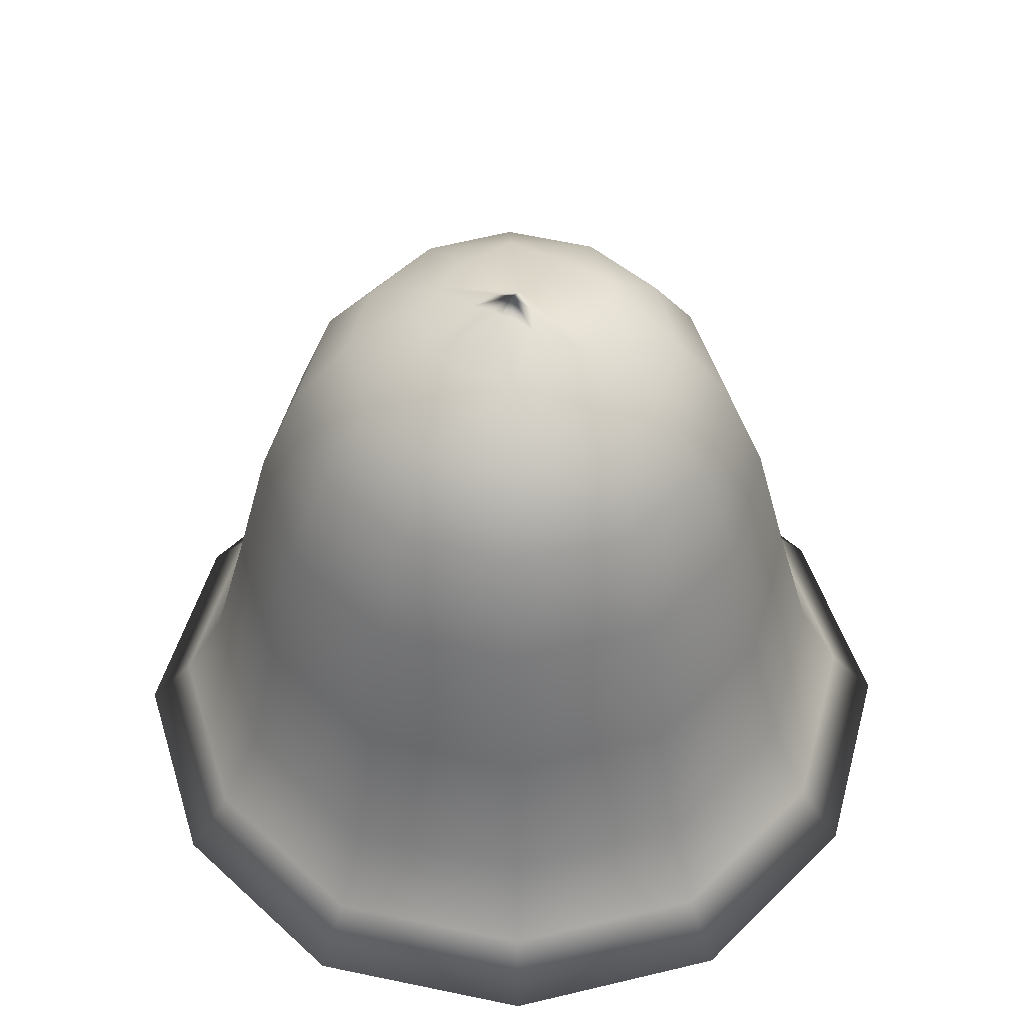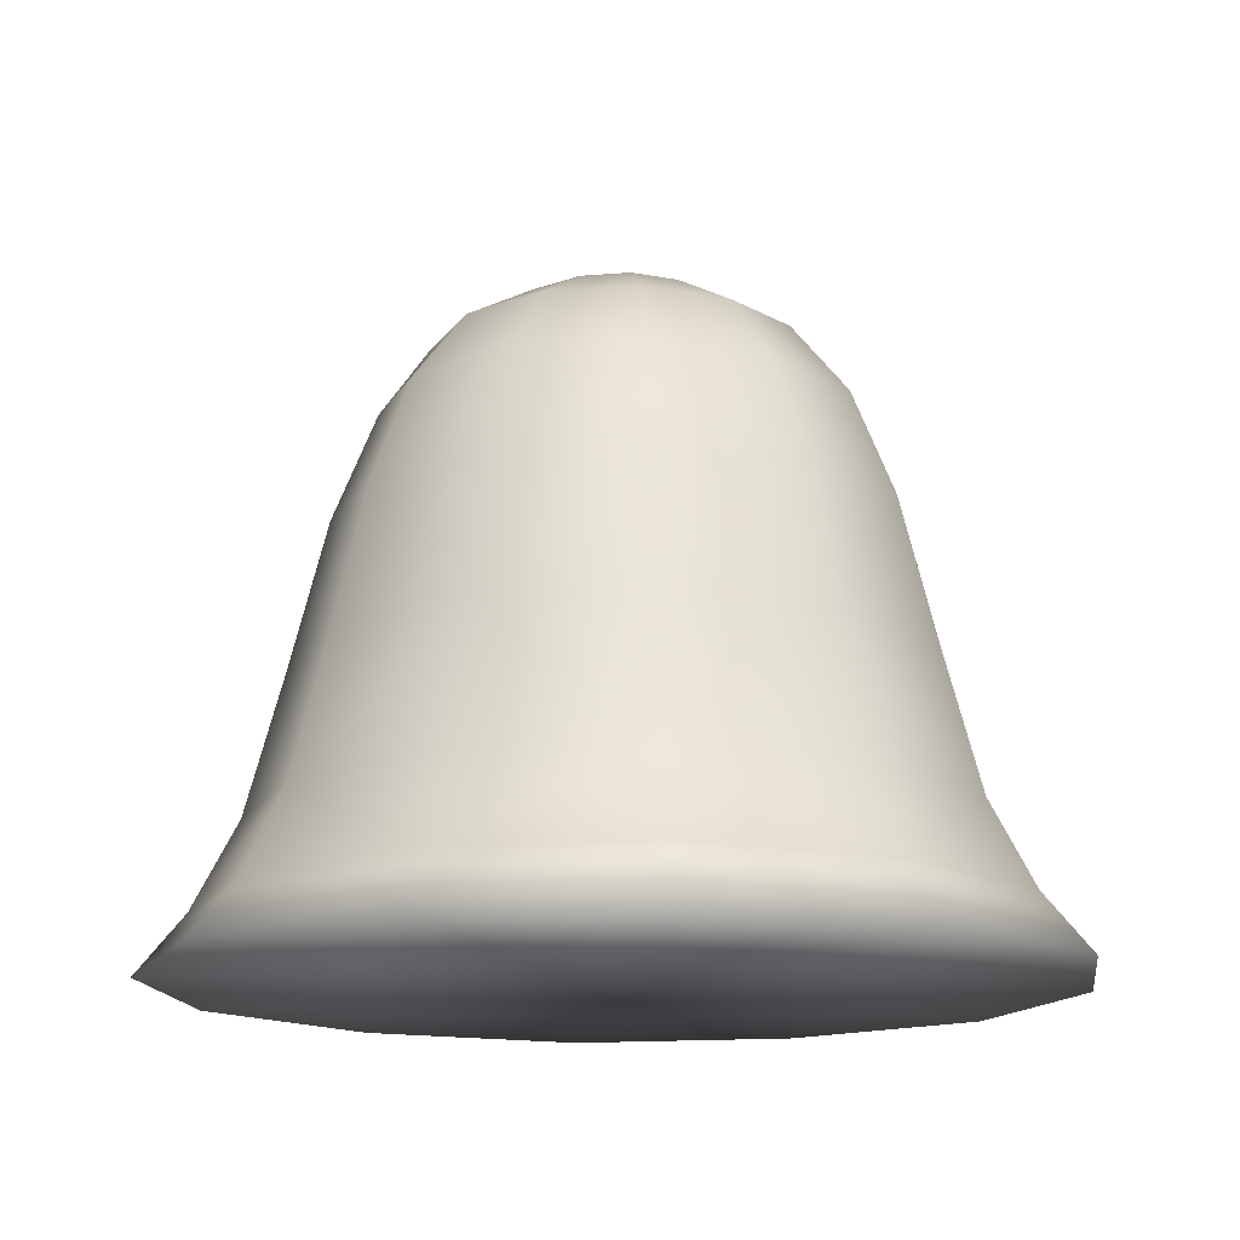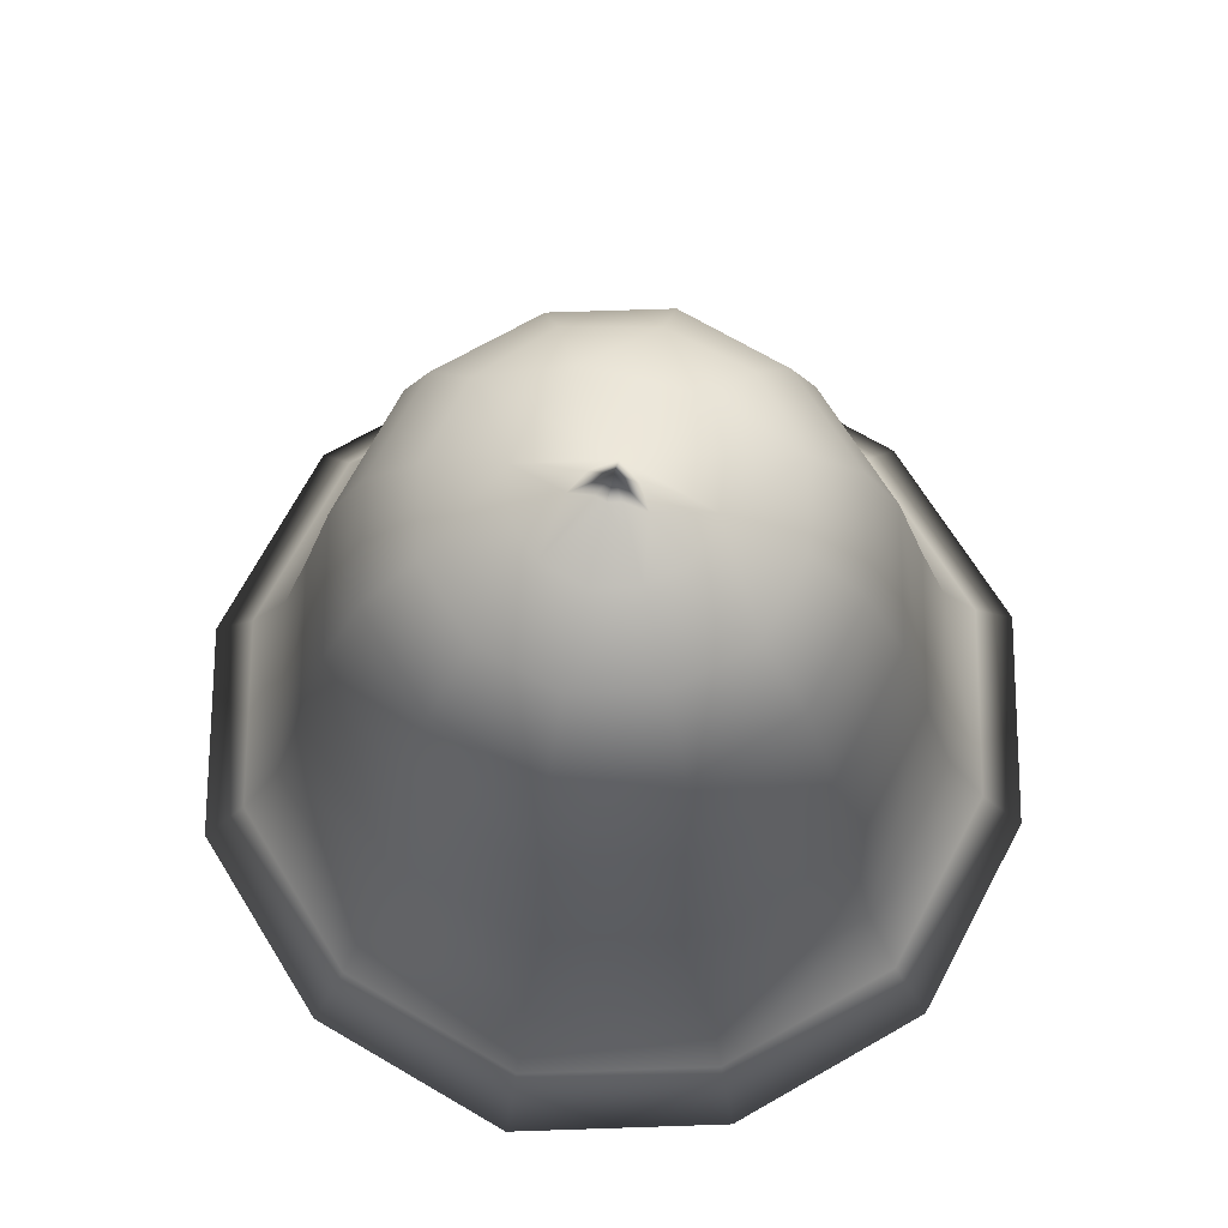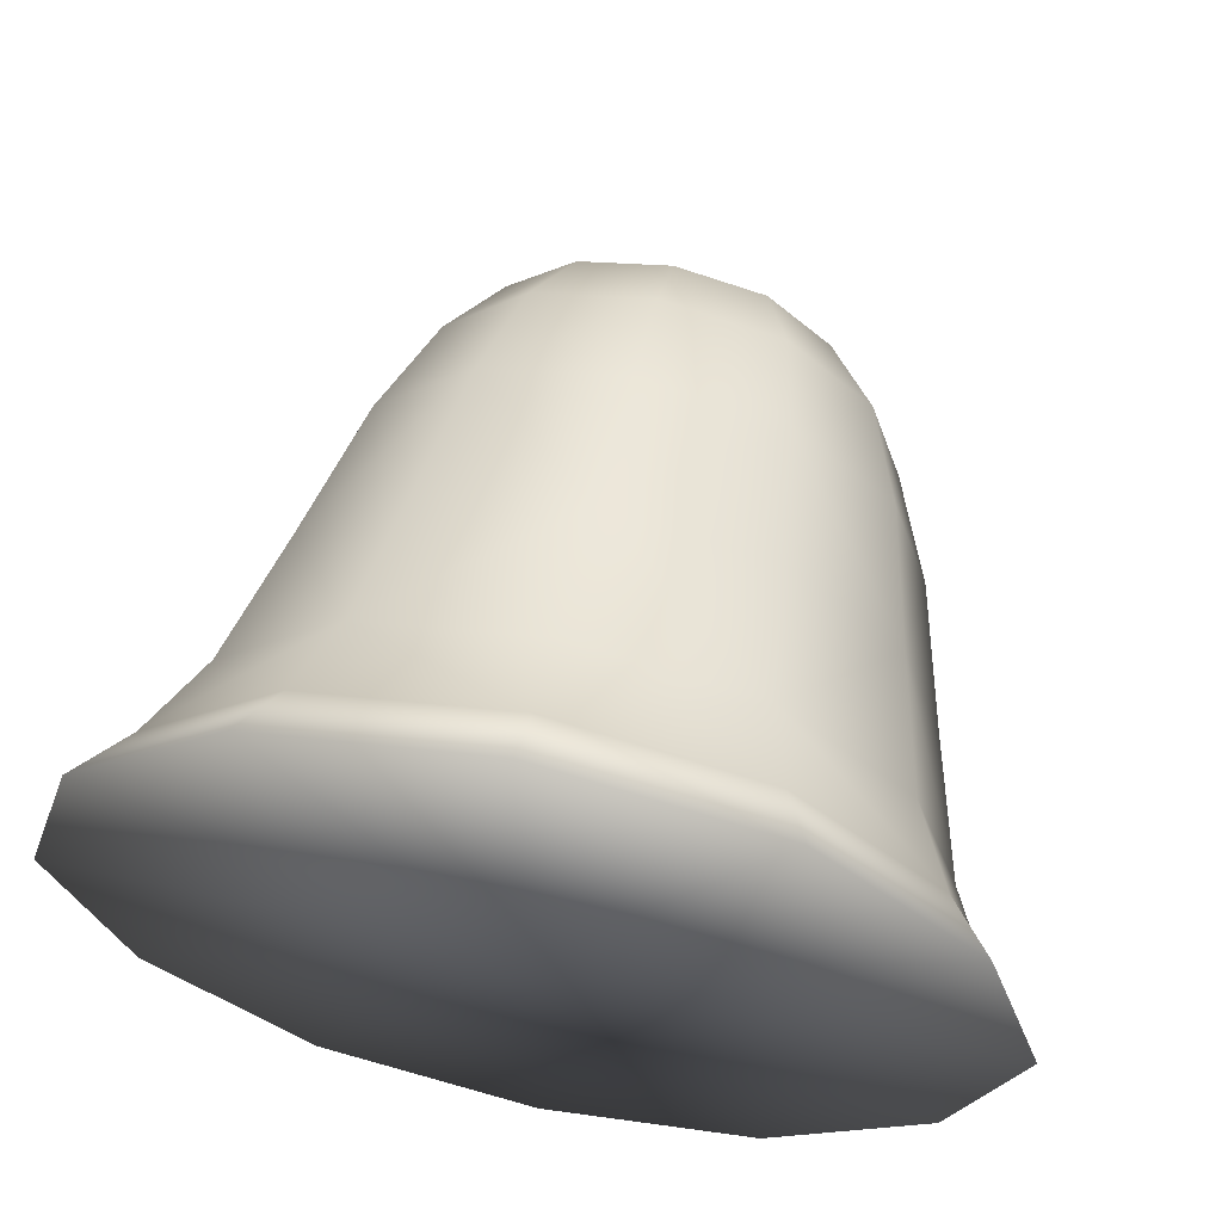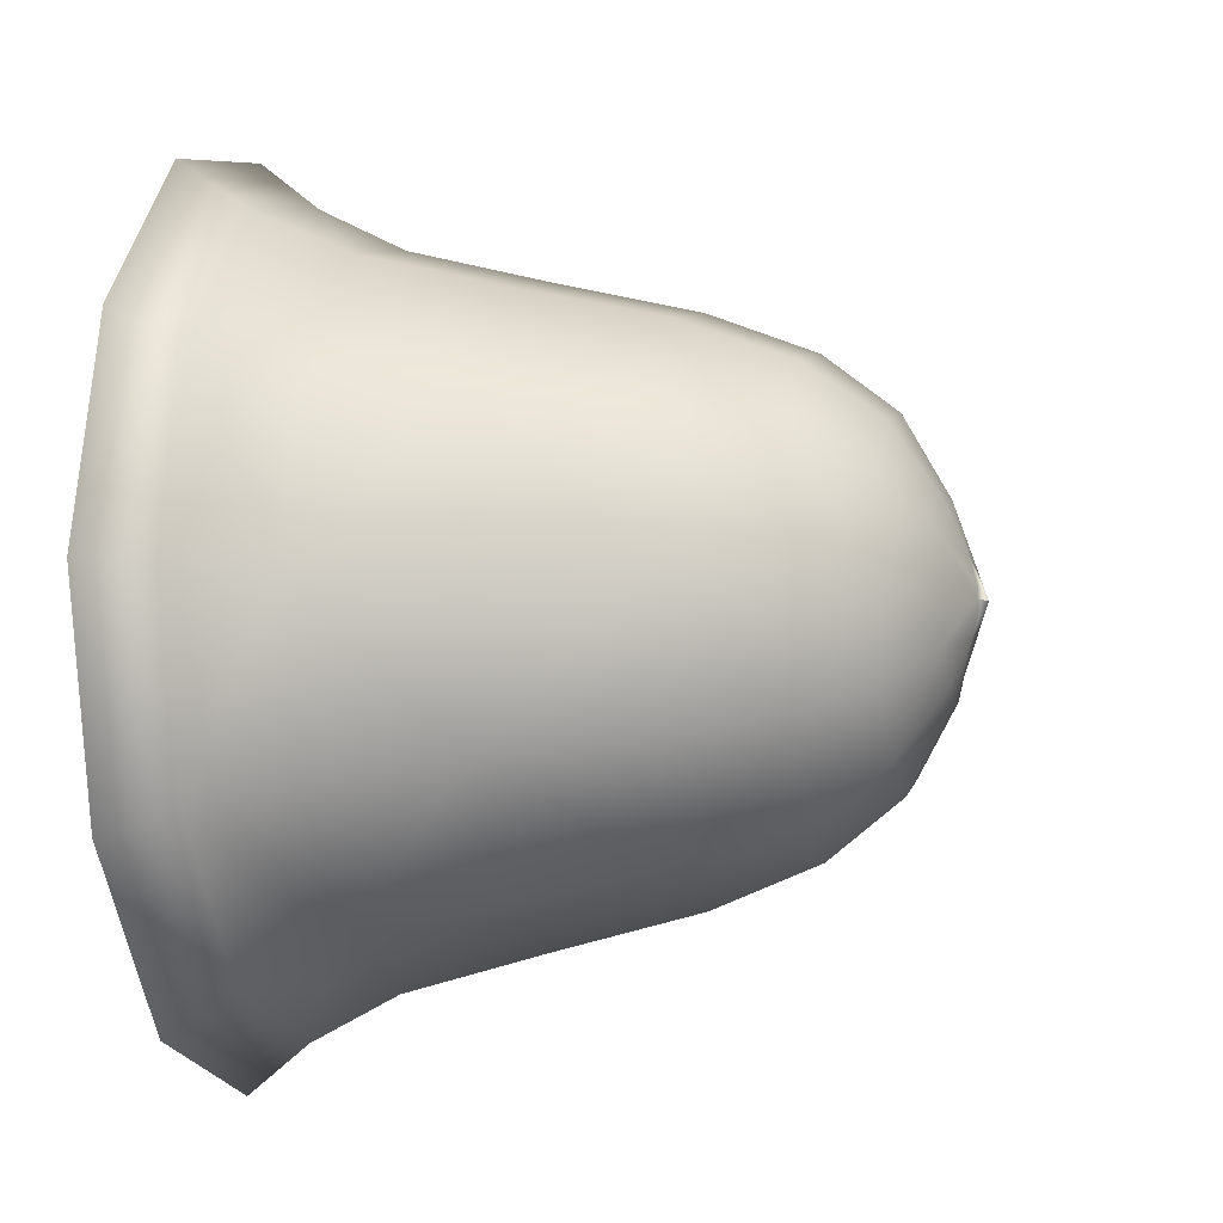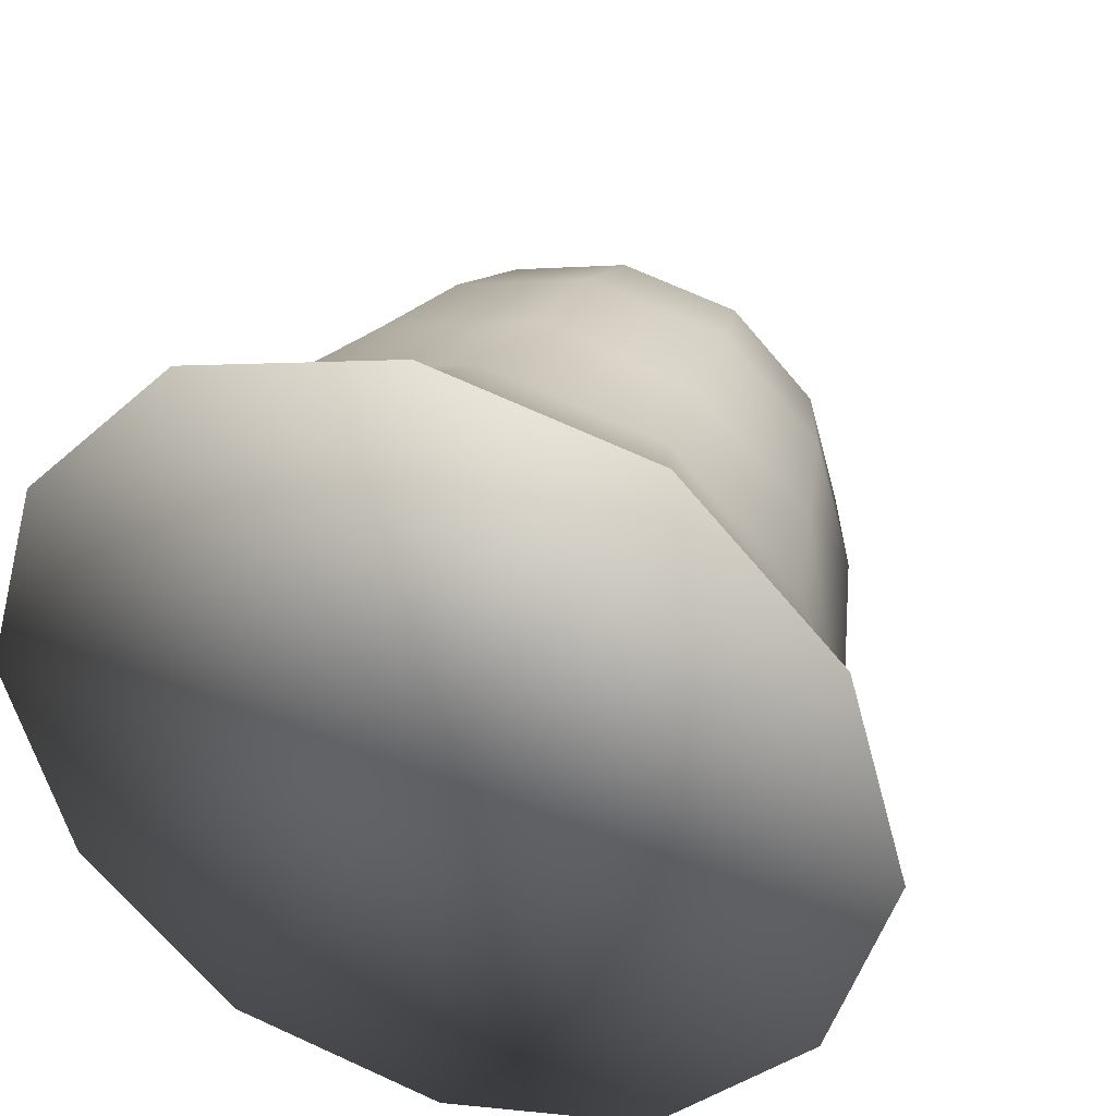
<metadata>
{"format":"obj","ext":"obj","renderer":"f3d","projection":"perspective","resolution":1024,"background":"white","views":[{"elev":49.7,"azim":119.1,"up":"+Y"},{"elev":-15.0,"azim":23.9,"up":"+Y"},{"elev":70.0,"azim":104.2,"up":"+Y"},{"elev":63.9,"azim":12.1,"up":"+Z"},{"elev":-6.9,"azim":102.7,"up":"+Z"},{"elev":36.6,"azim":20.1,"up":"+Z"}]}
</metadata>
<code>
v  62.93 2.083 0.5632
v  62.49 2.083 0.6732
v  62.49 2.083 -0.2066
v  63.25 2.083 0.2333
v  62.04 2.083 0.5632
v  61.72 2.083 0.2333
v  61.6 2.083 -0.2066
v  61.72 2.083 -0.6465
v  62.04 2.083 -0.9765
v  62.49 2.083 -1.087
v  62.93 2.083 -0.9765
v  63.25 2.083 -0.6465
v  63.37 2.083 -0.2066
v  63.16 2.201 -0.5982
v  63.28 2.201 -0.2066
v  62.88 2.201 -0.8918
v  62.84 2.374 -0.8136
v  63.09 2.374 -0.5535
v  63.19 2.374 -0.2066
v  62.49 2.201 -0.9897
v  62.09 2.201 -0.8918
v  62.14 2.374 -0.8136
v  62.49 2.374 -0.9003
v  61.81 2.201 -0.5982
v  61.69 2.201 -0.2066
v  61.78 2.374 -0.2066
v  61.89 2.374 -0.5535
v  61.81 2.201 0.1849
v  62.09 2.201 0.4785
v  62.14 2.374 0.4004
v  61.89 2.374 0.1402
v  62.49 2.201 0.5764
v  62.88 2.201 0.4785
v  62.84 2.374 0.4004
v  62.49 2.374 0.4871
v  63.16 2.201 0.1849
v  63.09 2.374 0.1402
v  63.02 2.653 -0.5163
v  63.11 2.653 -0.2066
v  62.8 2.653 -0.7485
v  62.76 2.946 -0.6845
v  62.96 2.946 -0.4797
v  63.04 2.946 -0.2066
v  62.49 2.653 -0.8259
v  62.17 2.653 -0.7485
v  62.21 2.946 -0.6845
v  62.49 2.946 -0.7527
v  61.95 2.653 -0.5163
v  61.86 2.653 -0.2066
v  61.93 2.946 -0.2066
v  62.01 2.946 -0.4797
v  61.95 2.653 0.103
v  62.17 2.653 0.3352
v  62.21 2.946 0.2712
v  62.01 2.946 0.0664
v  62.49 2.653 0.4126
v  62.8 2.653 0.3352
v  62.76 2.946 0.2712
v  62.49 2.946 0.3395
v  63.02 2.653 0.103
v  62.96 2.946 0.0664
v  62.88 3.159 -0.437
v  62.95 3.159 -0.2066
v  62.72 3.159 -0.6098
v  62.66 3.303 -0.5093
v  62.79 3.303 -0.3796
v  62.84 3.303 -0.2066
v  62.49 3.159 -0.6673
v  62.25 3.159 -0.6098
v  62.31 3.302 -0.5112
v  62.49 3.303 -0.5525
v  62.09 3.159 -0.437
v  62.02 3.159 -0.2066
v  62.13 3.301 -0.2066
v  62.17 3.298 -0.3873
v  62.09 3.159 0.0237
v  62.25 3.159 0.1965
v  62.31 3.302 0.098
v  62.17 3.298 -0.026
v  62.49 3.159 0.2541
v  62.72 3.159 0.1965
v  62.66 3.303 0.096
v  62.49 3.303 0.1393
v  62.88 3.159 0.0237
v  62.79 3.303 -0.0337
v  62.65 3.393 -0.2989
v  62.67 3.393 -0.2066
v  62.58 3.393 -0.3681
v  62.53 3.428 -0.2784
v  62.53 3.44 -0.2297
v  62.53 3.44 -0.2066
v  62.49 3.393 -0.3912
v  62.38 3.388 -0.3758
v  62.45 3.437 -0.2066
v  62.49 3.44 -0.2528
v  62.27 3.373 -0.3297
v  62.27 3.383 -0.2066
v  62.38 3.388 -0.0374
v  62.27 3.373 -0.0836
v  62.65 3.393 -0.1143
v  62.58 3.393 -0.0451
v  62.53 3.44 -0.1836
v  62.53 3.428 -0.1348
v  62.49 3.456 -0.2066
v  62.49 3.44 -0.1605
v  62.49 3.393 -0.022
o 3Fungo_sopra
g 3Fungo_sopra
f 1 2 3 4
f 5 6 3 2
f 7 8 3 6
f 9 10 3 8
f 11 12 3 10
f 13 4 3 12
f 13 12 14 15
f 11 16 14 12
f 17 18 14 16
f 19 15 14 18
f 11 10 20 16
f 9 21 20 10
f 22 23 20 21
f 17 16 20 23
f 9 8 24 21
f 7 25 24 8
f 26 27 24 25
f 22 21 24 27
f 7 6 28 25
f 5 29 28 6
f 30 31 28 29
f 26 25 28 31
f 5 2 32 29
f 1 33 32 2
f 34 35 32 33
f 30 29 32 35
f 1 4 36 33
f 13 15 36 4
f 19 37 36 15
f 34 33 36 37
f 19 18 38 39
f 17 40 38 18
f 41 42 38 40
f 43 39 38 42
f 17 23 44 40
f 22 45 44 23
f 46 47 44 45
f 41 40 44 47
f 22 27 48 45
f 26 49 48 27
f 50 51 48 49
f 46 45 48 51
f 26 31 52 49
f 30 53 52 31
f 54 55 52 53
f 50 49 52 55
f 30 35 56 53
f 34 57 56 35
f 58 59 56 57
f 54 53 56 59
f 34 37 60 57
f 19 39 60 37
f 43 61 60 39
f 58 57 60 61
f 43 42 62 63
f 41 64 62 42
f 65 66 62 64
f 67 63 62 66
f 41 47 68 64
f 46 69 68 47
f 70 71 68 69
f 65 64 68 71
f 46 51 72 69
f 50 73 72 51
f 74 75 72 73
f 70 69 72 75
f 50 55 76 73
f 54 77 76 55
f 78 79 76 77
f 74 73 76 79
f 54 59 80 77
f 58 81 80 59
f 82 83 80 81
f 78 77 80 83
f 58 61 84 81
f 43 63 84 61
f 67 85 84 63
f 82 81 84 85
f 67 66 86 87
f 65 88 86 66
f 89 90 86 88
f 91 87 86 90
f 65 71 92 88
f 70 93 92 71
f 94 95 92 93
f 89 88 92 95
f 70 75 96 93
f 74 97 96 75
f 94 93 96 97
f 78 98 99 79
f 94 97 99 98
f 74 79 99 97
f 82 85 100 101
f 67 87 100 85
f 91 102 100 87
f 103 101 100 102
f 91 90 104 104
f 89 95 104 90
f 94 104 104 95
f 103 102 104 105
f 91 104 104 102
f 94 105 104 104
f 78 83 106 98
f 82 101 106 83
f 103 105 106 101
f 94 98 106 105

</code>
